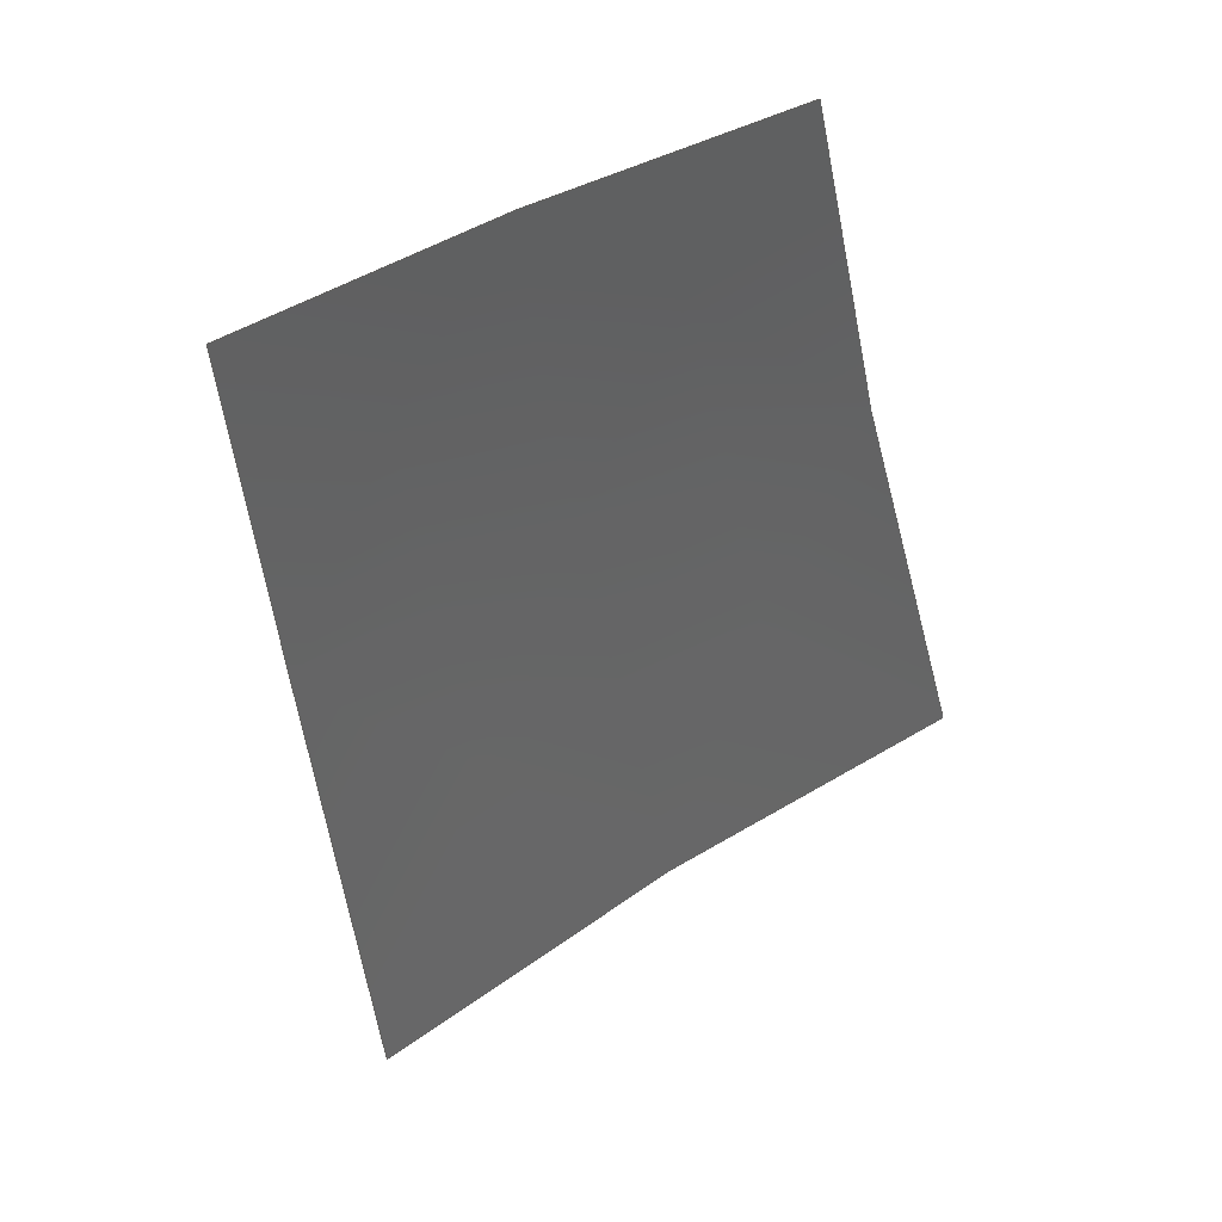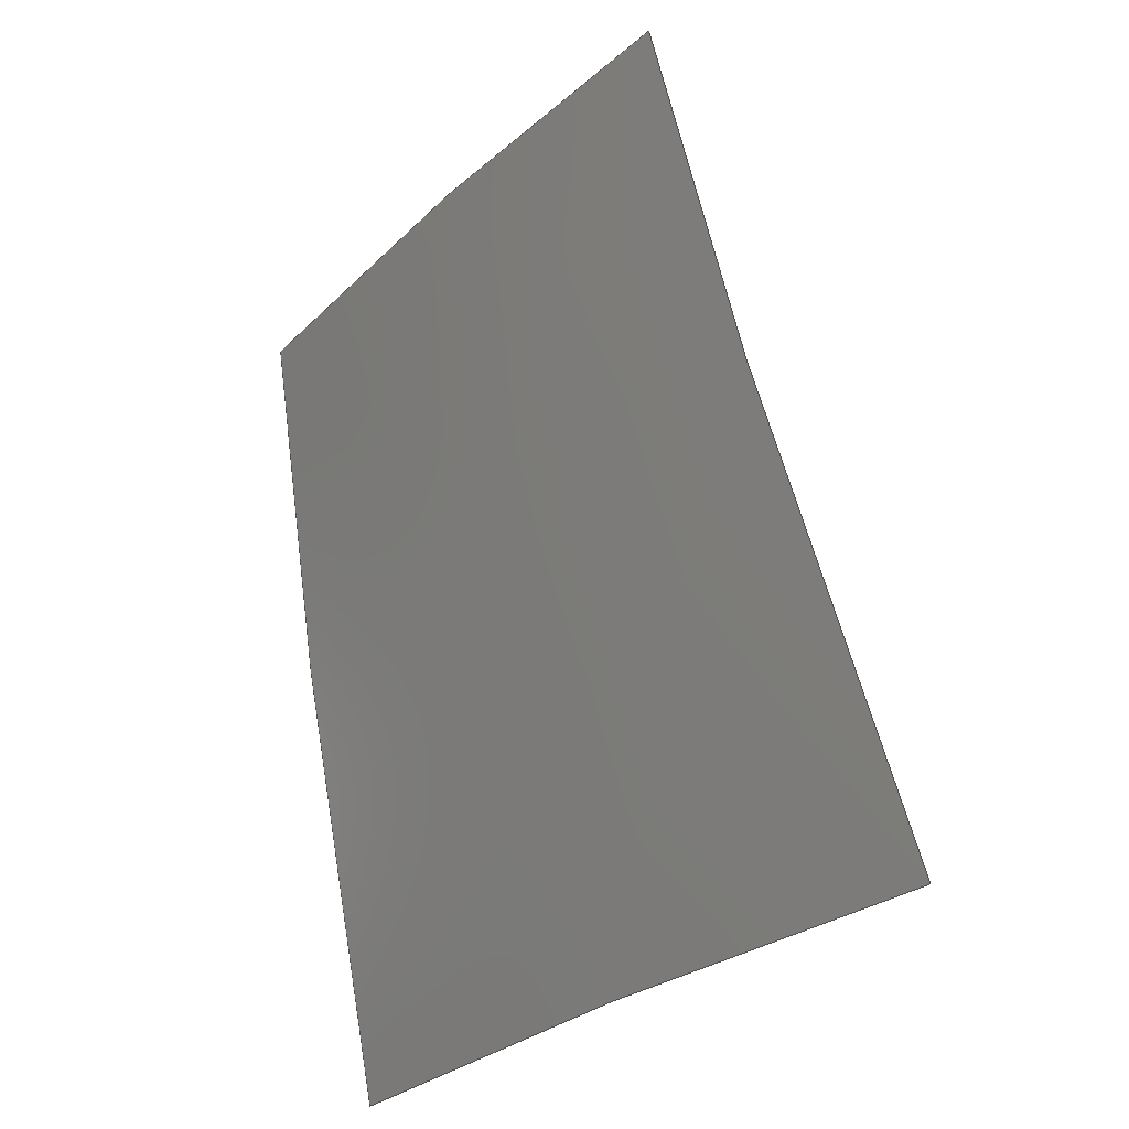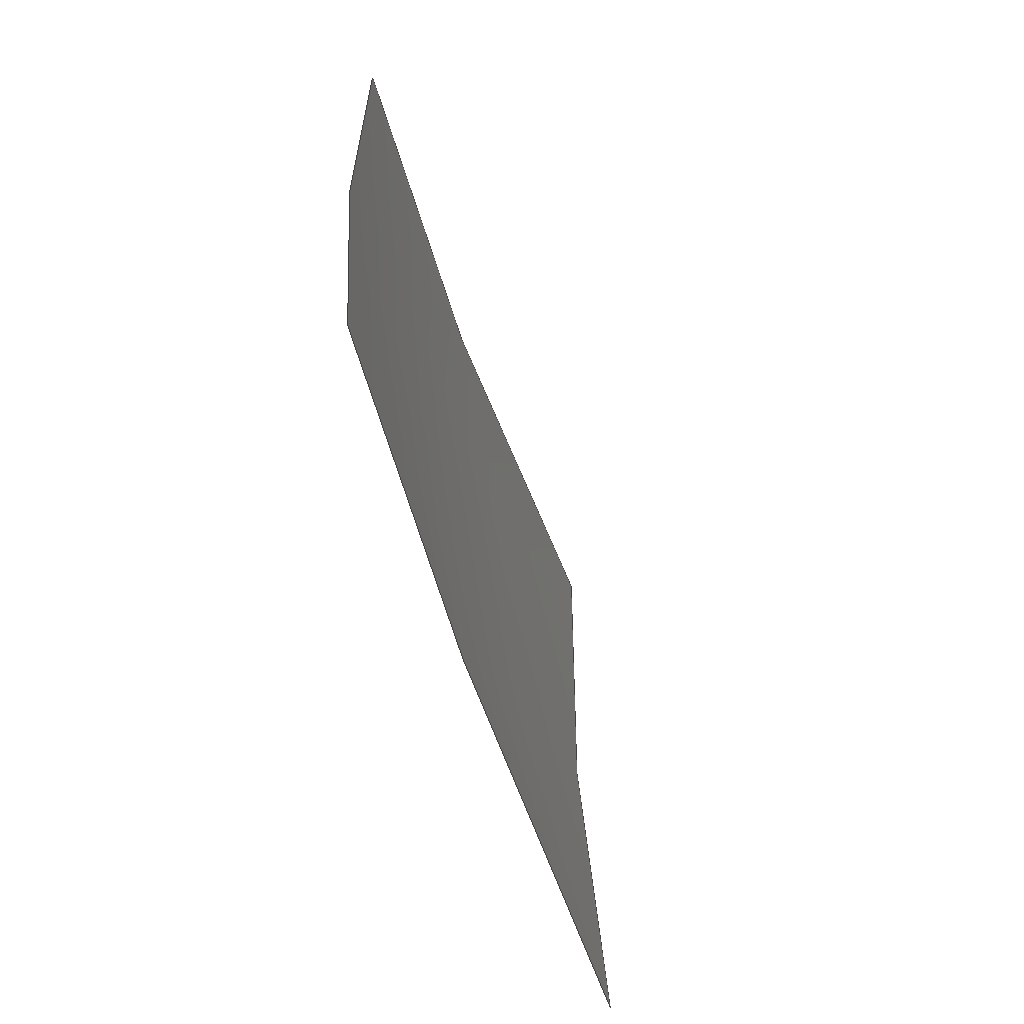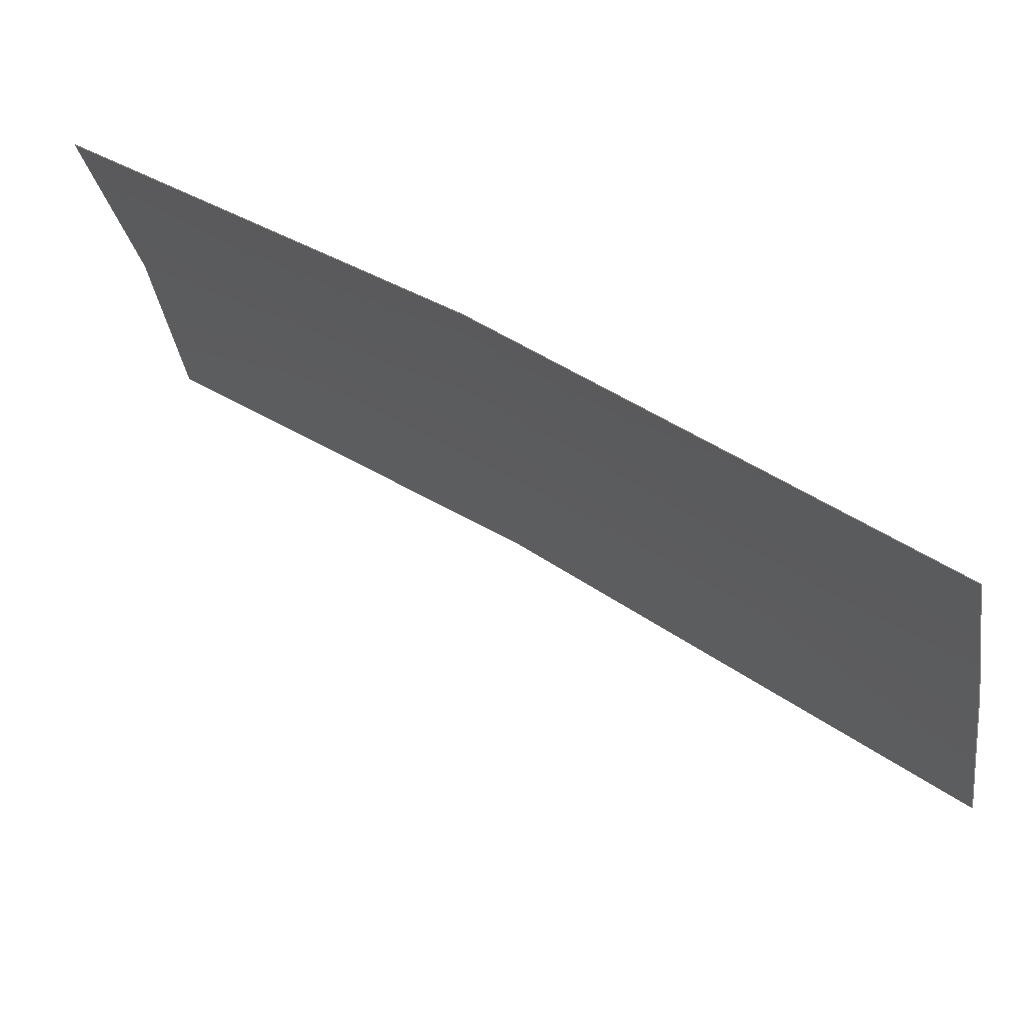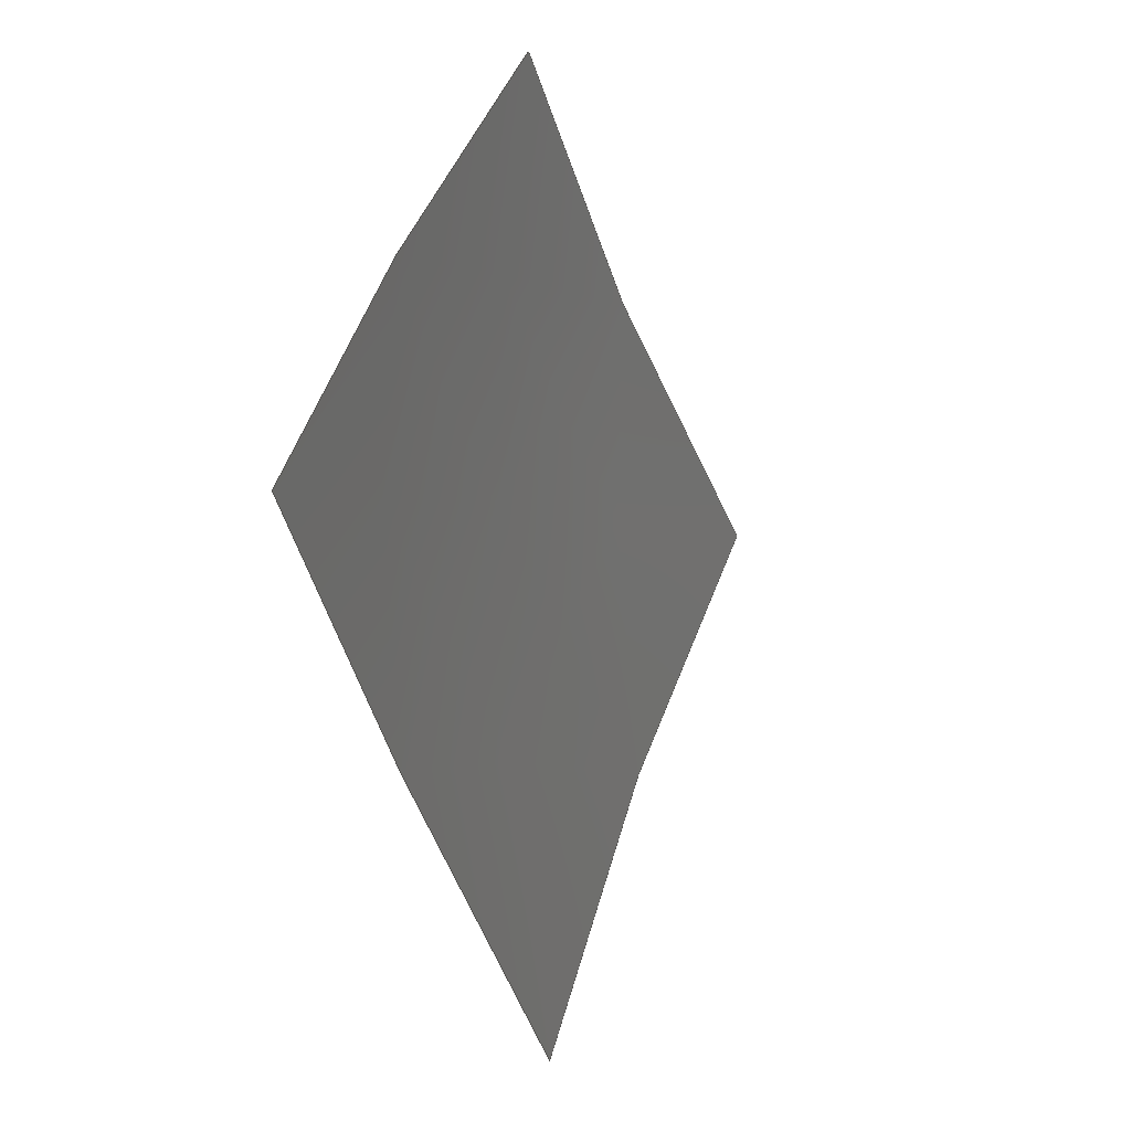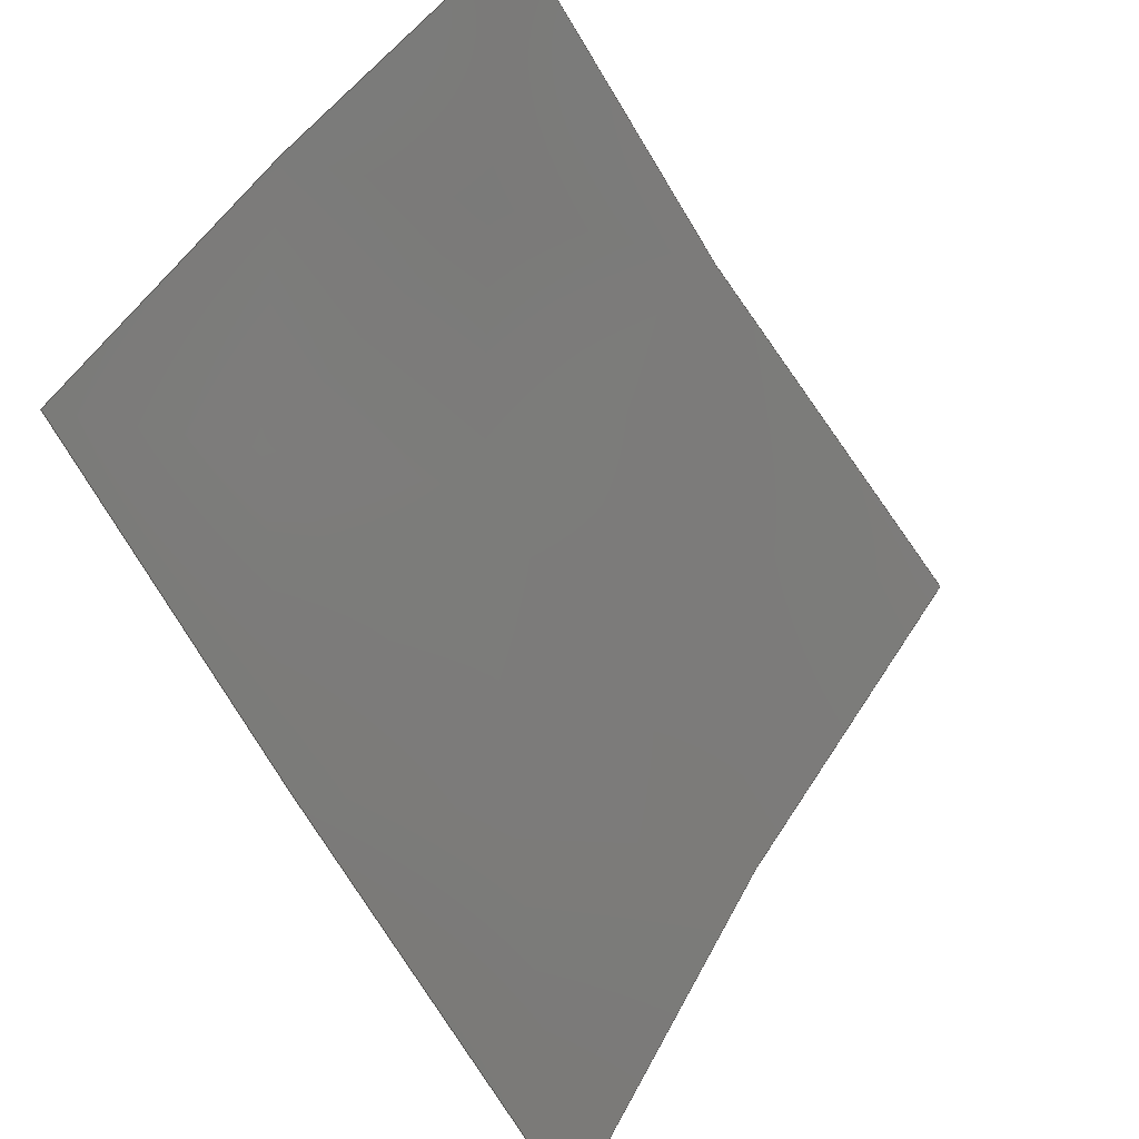
<metadata>
{"format":"iges","ext":"iges","renderer":"f3d","projection":"perspective","resolution":1024,"background":"white","views":[{"elev":58.9,"azim":-154.3,"up":"+Y"},{"elev":-34.0,"azim":104.4,"up":"+Y"},{"elev":39.2,"azim":147.2,"up":"+Y"},{"elev":41.2,"azim":-72.6,"up":"+Z"},{"elev":57.4,"azim":168.1,"up":"+Y"},{"elev":-38.2,"azim":-168.2,"up":"+Z"}]}
</metadata>
<code>
ForCAD
1H,,1H;,19Higes/nurbs_surface3,24Higes/nurbs_surface3iges,
13HforIGES V0.1,7HUnknown,32,38,6,380,15,19Higes/nurbs_surface3,
1,1,4HINCH,1,0.02,15H2.025e+07,
1e-06,0,7HforIGES,7HforIGES,11,0,15H2.025e+07,
;
     128       1       0       0       0       0       0       0
     128       0       0      26       0
128,4,4,4,4,0,0,1,0,0,0,0,0,             1
0,0,0.25,0.25,0.75,        1
0.75,1,0,0,0,          1
0,0,0.25,0.25,0.75,        1
0.75,1,1,1.125,1.229,          1
1.479,1.542,1,1.109,1.201,           1
1.419,1.474,1,1.095,1.174,           1
1.364,1.412,1,1.056,1.103,           1
1.215,1.243,1,1.029,1.053,           1
1.11,1.124,1.853,1.5,-2.854,          1
1.88,1.611,-2.827,1.899,1.695,          1
-2.809,1.932,1.873,-2.775,1.939,         1
2,-2.768,1.824,1.5,-2.795,         1
1.853,1.606,-2.774,1.873,1.688,          1
-2.76,1.911,1.868,-2.734,1.919,         1
2,-2.728,1.793,1.5,-2.738,         1
1.823,1.6,-2.722,1.845,1.681,          1
-2.712,1.887,1.863,-2.691,1.896,         1
2,-2.686,1.691,1.5,-2.575,         1
1.722,1.586,-2.567,1.746,1.66,          1
-2.561,1.795,1.846,-2.548,1.806,         1
2,-2.545,1.566,1.5,-2.434,         1
1.594,1.575,-2.426,1.617,1.644,          1
-2.419,1.667,1.831,-2.403,1.679,         1
2,-2.4,0,1,0,          1
1;                                                           1
S      1G      5D      2P     26
</code>
